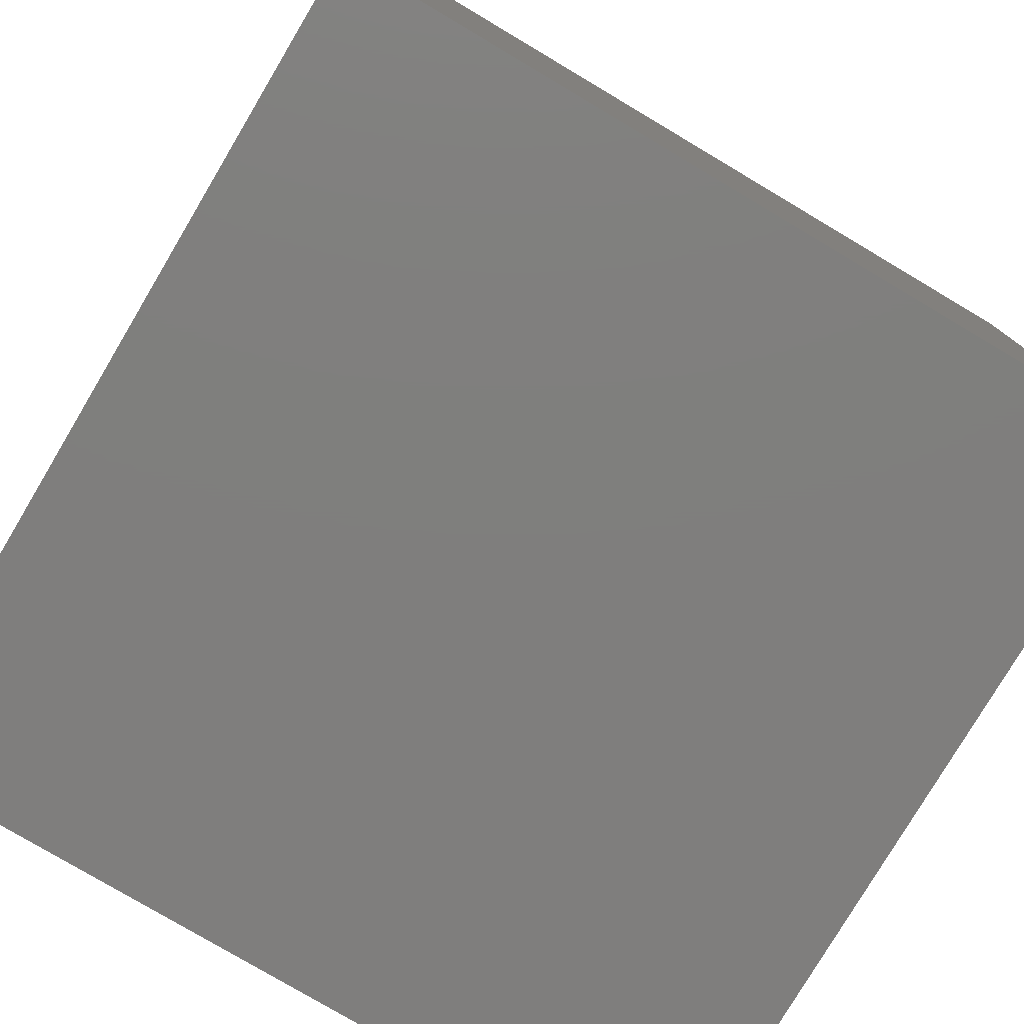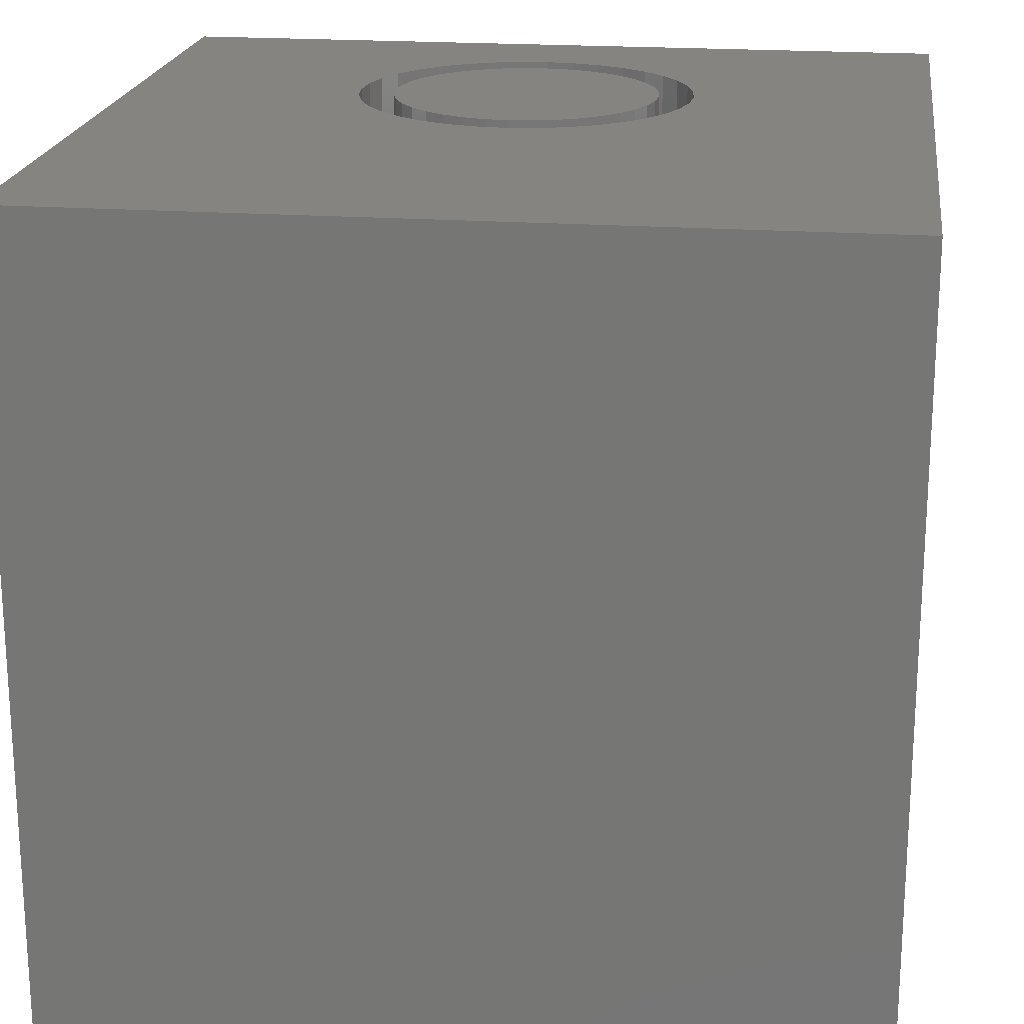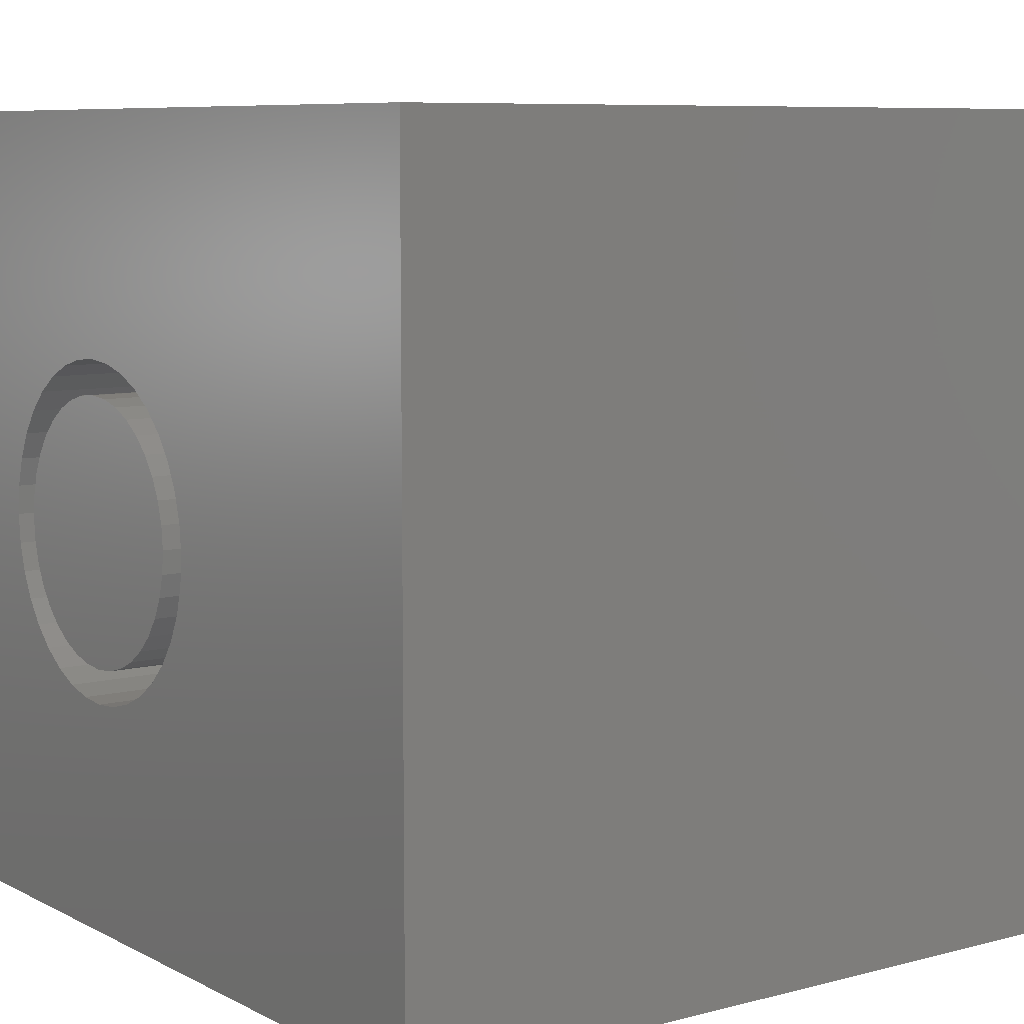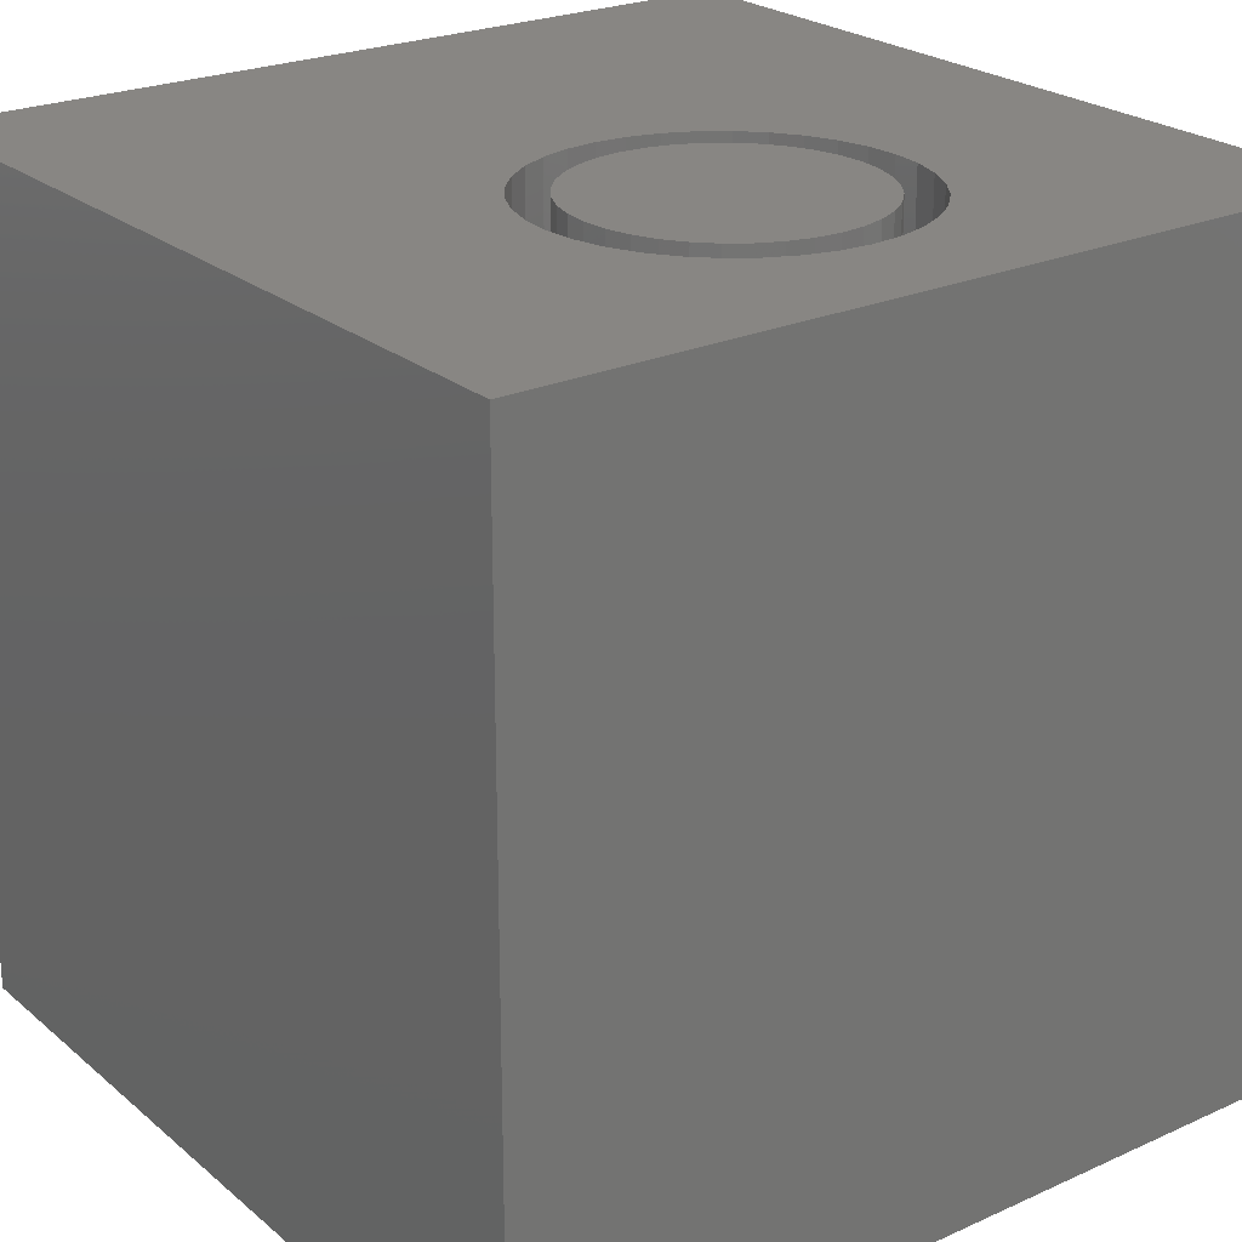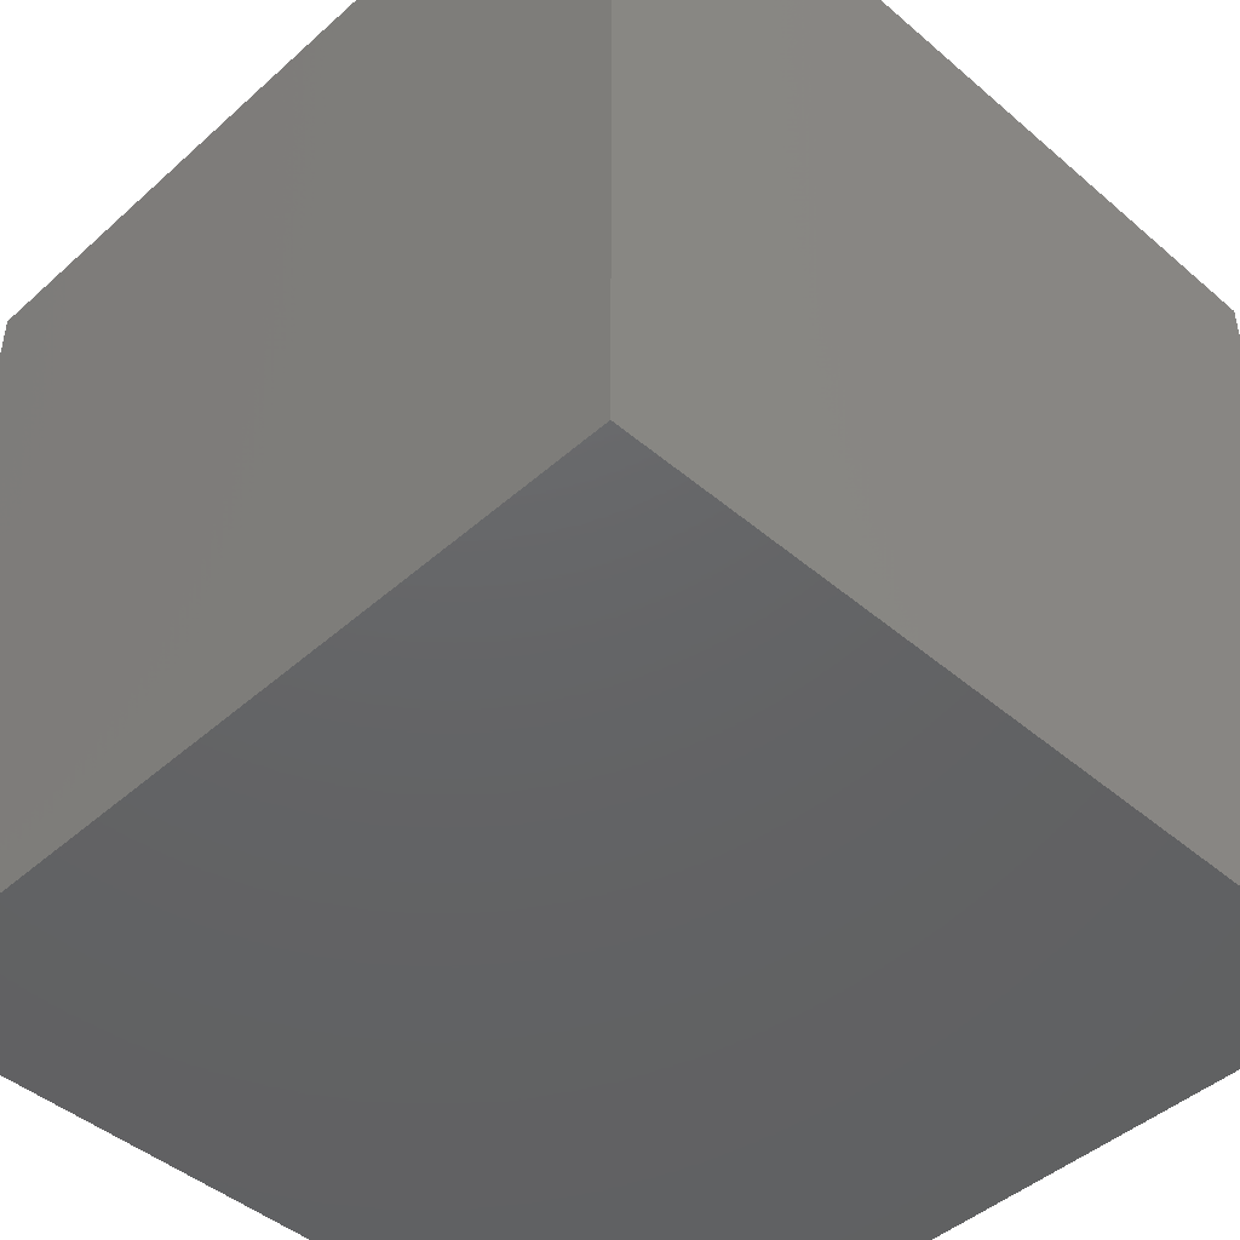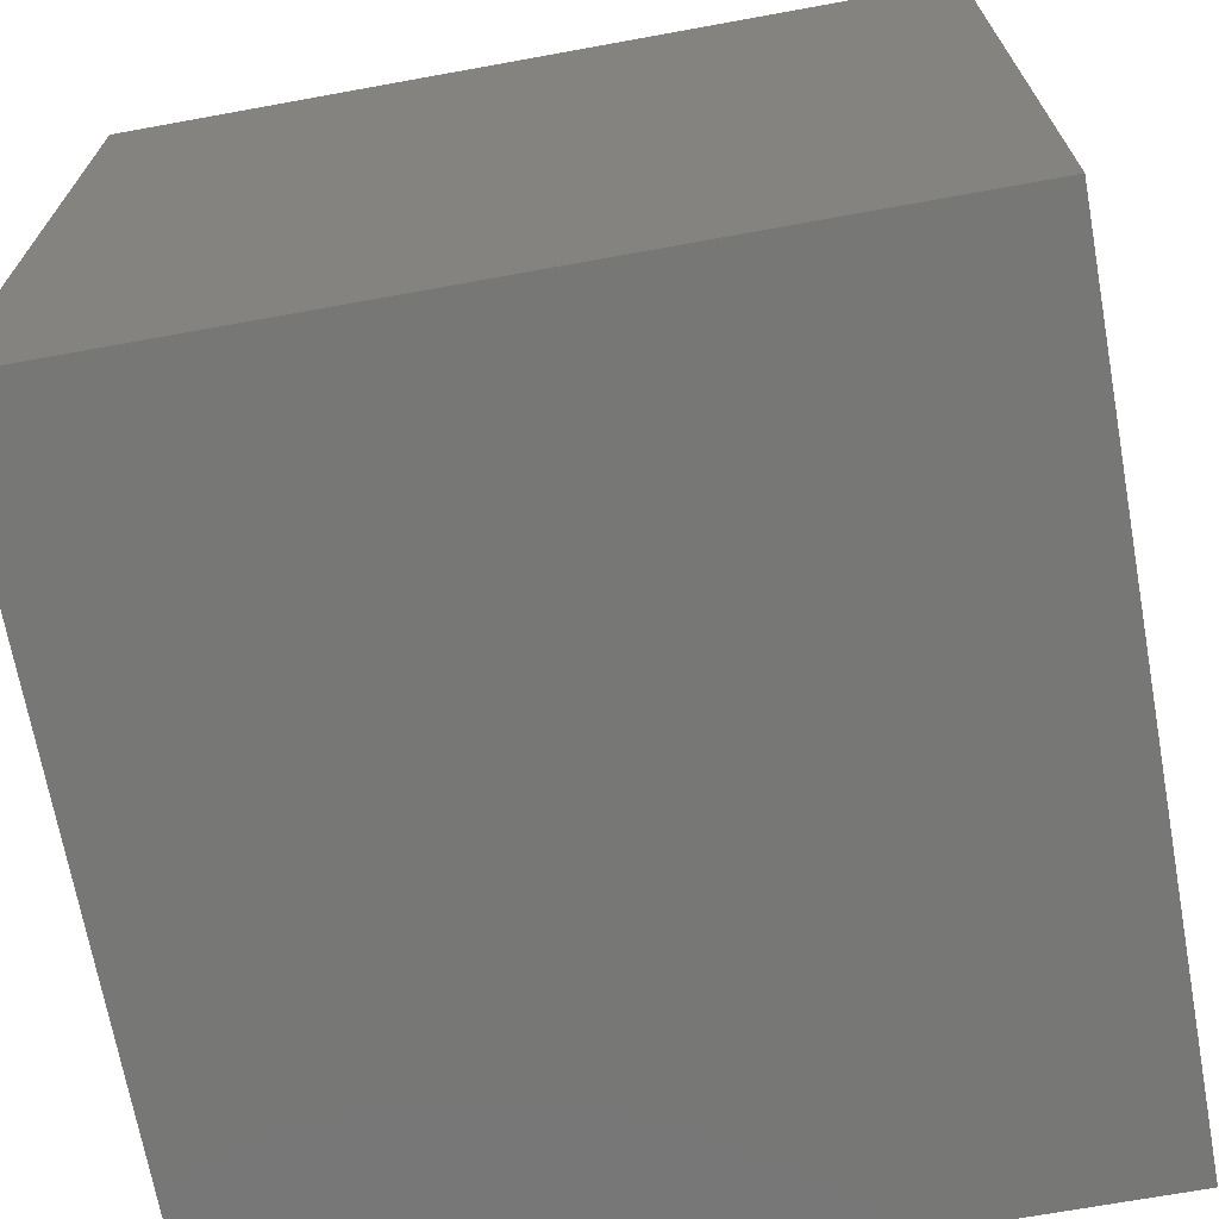
<metadata>
{"format":"stl","ext":"stl","renderer":"f3d","projection":"perspective","resolution":1024,"background":"white","views":[{"elev":-78.6,"azim":149.3,"up":"+Y"},{"elev":20.2,"azim":97.6,"up":"+Z"},{"elev":7.9,"azim":53.9,"up":"+Y"},{"elev":24.0,"azim":-126.7,"up":"+Z"},{"elev":-45.6,"azim":45.6,"up":"+Z"},{"elev":-69.5,"azim":100.3,"up":"+Z"}]}
</metadata>
<code>
# stl→obj: 152 verts, 300 faces
v 0 10 10
v 0 10 0
v 0 0 10
v 0 0 0
v 5.474 4.967 10
v 5.442 4.603 10
v 10 0 10
v 5.347 4.25 10
v 5.193 3.919 10
v 4.984 3.62 10
v 4.725 3.361 10
v 4.426 3.152 10
v 3.014 2.903 10
v 2.661 2.997 10
v 2.33 3.152 10
v 2.031 3.361 10
v 4.095 2.997 10
v 3.742 2.903 10
v 3.378 2.871 10
v 3.742 7.031 10
v 10 10 10
v 3.378 7.063 10
v 3.014 7.031 10
v 2.661 6.937 10
v 4.095 6.937 10
v 4.426 6.782 10
v 4.725 6.573 10
v 5.442 5.331 10
v 5.347 5.684 10
v 4.984 6.314 10
v 5.193 6.015 10
v 1.772 3.62 10
v 1.563 3.919 10
v 1.408 4.25 10
v 1.408 5.684 10
v 1.563 6.015 10
v 1.772 6.314 10
v 2.031 6.573 10
v 2.33 6.782 10
v 1.314 4.603 10
v 1.282 4.967 10
v 1.314 5.331 10
v 10 10 0
v 10 0 0
v 5.442 4.603 4.339
v 5.474 4.967 4.339
v 5.442 5.331 4.339
v 5.347 5.684 4.339
v 5.193 6.015 4.339
v 4.984 6.314 4.339
v 4.725 6.573 4.339
v 4.426 6.782 4.339
v 4.095 6.937 4.339
v 3.742 7.031 4.339
v 3.378 7.063 4.339
v 3.014 7.031 4.339
v 2.661 6.937 4.339
v 2.33 6.782 4.339
v 2.031 6.573 4.339
v 1.772 6.314 4.339
v 1.563 6.015 4.339
v 1.408 5.684 4.339
v 1.314 5.331 4.339
v 1.282 4.967 4.339
v 1.314 4.603 4.339
v 1.408 4.25 4.339
v 1.563 3.919 4.339
v 1.772 3.62 4.339
v 2.031 3.361 4.339
v 2.33 3.152 4.339
v 2.661 2.997 4.339
v 3.014 2.903 4.339
v 3.378 2.871 4.339
v 3.742 2.903 4.339
v 4.095 2.997 4.339
v 4.426 3.152 4.339
v 4.725 3.361 4.339
v 4.984 3.62 4.339
v 5.193 3.919 4.339
v 5.347 4.25 4.339
v 3.089 3.328 4.339
v 3.378 3.303 4.339
v 3.667 3.328 4.339
v 3.947 3.403 4.339
v 4.21 3.526 4.339
v 4.448 3.692 4.339
v 4.653 3.897 4.339
v 4.819 4.135 4.339
v 4.942 4.398 4.339
v 5.017 4.678 4.339
v 5.042 4.967 4.339
v 5.017 5.256 4.339
v 4.942 5.536 4.339
v 4.819 5.799 4.339
v 4.653 6.037 4.339
v 4.448 6.242 4.339
v 4.21 6.408 4.339
v 3.947 6.531 4.339
v 3.667 6.606 4.339
v 3.378 6.631 4.339
v 3.089 6.606 4.339
v 2.809 6.531 4.339
v 2.546 6.408 4.339
v 2.308 6.242 4.339
v 2.103 6.037 4.339
v 1.937 5.799 4.339
v 1.814 5.536 4.339
v 1.739 5.256 4.339
v 1.714 4.967 4.339
v 1.739 4.678 4.339
v 1.814 4.398 4.339
v 1.937 4.135 4.339
v 2.103 3.897 4.339
v 2.308 3.692 4.339
v 2.546 3.526 4.339
v 2.809 3.403 4.339
v 5.042 4.967 10
v 5.017 4.678 10
v 4.942 4.398 10
v 4.819 4.135 10
v 4.653 3.897 10
v 4.448 3.692 10
v 4.21 3.526 10
v 3.947 3.403 10
v 3.667 3.328 10
v 3.378 3.303 10
v 3.089 3.328 10
v 2.809 3.403 10
v 2.546 3.526 10
v 2.308 3.692 10
v 2.103 3.897 10
v 1.937 4.135 10
v 1.814 4.398 10
v 1.739 4.678 10
v 1.714 4.967 10
v 1.739 5.256 10
v 1.814 5.536 10
v 1.937 5.799 10
v 2.103 6.037 10
v 2.308 6.242 10
v 2.546 6.408 10
v 2.809 6.531 10
v 3.089 6.606 10
v 3.378 6.631 10
v 3.667 6.606 10
v 3.947 6.531 10
v 4.21 6.408 10
v 4.448 6.242 10
v 4.653 6.037 10
v 4.819 5.799 10
v 4.942 5.536 10
v 5.017 5.256 10
f 1 2 3
f 3 2 4
f 5 6 7
f 7 6 8
f 7 8 9
f 9 10 7
f 7 10 11
f 7 11 12
f 13 14 3
f 3 14 15
f 3 15 16
f 12 17 7
f 7 17 18
f 7 18 3
f 3 18 19
f 3 19 13
f 20 21 22
f 22 21 1
f 22 1 23
f 23 1 24
f 20 25 21
f 21 25 26
f 21 26 27
f 5 7 28
f 28 7 21
f 28 21 29
f 27 30 21
f 21 30 31
f 21 31 29
f 16 32 3
f 3 32 33
f 3 33 34
f 35 36 1
f 1 36 37
f 37 38 1
f 1 38 39
f 1 39 24
f 34 40 3
f 3 40 41
f 3 41 1
f 1 41 42
f 1 42 35
f 43 21 44
f 44 21 7
f 2 43 4
f 4 43 44
f 21 43 1
f 1 43 2
f 44 7 4
f 4 7 3
f 45 5 46
f 46 5 28
f 46 28 47
f 47 28 29
f 47 29 48
f 48 29 31
f 48 31 49
f 49 31 30
f 49 30 50
f 50 30 27
f 50 27 51
f 51 27 26
f 51 26 52
f 52 26 25
f 52 25 53
f 53 25 20
f 53 20 54
f 54 20 22
f 54 22 55
f 55 22 23
f 55 23 56
f 56 23 24
f 56 24 57
f 57 24 39
f 57 39 58
f 58 39 38
f 58 38 59
f 59 38 37
f 59 37 60
f 60 37 36
f 60 36 61
f 61 36 35
f 61 35 62
f 62 35 42
f 62 42 63
f 63 42 41
f 63 41 64
f 64 41 40
f 64 40 65
f 65 40 34
f 65 34 66
f 66 34 33
f 66 33 67
f 67 33 32
f 67 32 68
f 68 32 16
f 68 16 69
f 69 16 15
f 69 15 70
f 70 15 14
f 70 14 71
f 71 14 13
f 71 13 72
f 72 13 19
f 72 19 73
f 73 19 18
f 73 18 74
f 74 18 17
f 74 17 75
f 75 17 12
f 75 12 76
f 76 12 11
f 76 11 77
f 77 11 10
f 77 10 78
f 78 10 9
f 78 9 79
f 79 9 8
f 79 8 80
f 80 8 6
f 80 6 45
f 45 6 5
f 81 72 82
f 82 72 73
f 82 73 83
f 83 73 74
f 83 74 84
f 84 74 75
f 84 75 85
f 85 75 76
f 85 76 86
f 86 76 77
f 86 77 87
f 87 77 78
f 87 78 88
f 88 78 79
f 88 79 89
f 89 79 80
f 89 80 90
f 90 80 45
f 90 45 91
f 91 45 46
f 91 46 92
f 92 46 47
f 92 47 93
f 93 47 48
f 93 48 94
f 94 48 49
f 94 49 95
f 95 49 50
f 95 50 96
f 96 50 51
f 96 51 97
f 97 51 52
f 97 52 98
f 98 52 53
f 98 53 99
f 99 53 54
f 99 54 100
f 100 54 55
f 100 55 101
f 101 55 56
f 101 56 102
f 102 56 57
f 102 57 103
f 103 57 58
f 103 58 104
f 104 58 59
f 104 59 105
f 105 59 60
f 105 60 106
f 106 60 61
f 106 61 107
f 107 61 62
f 107 62 108
f 108 62 63
f 108 63 109
f 109 63 64
f 109 64 110
f 110 64 65
f 110 65 111
f 111 65 66
f 111 66 112
f 112 66 67
f 112 67 113
f 113 67 68
f 113 68 114
f 114 68 69
f 114 69 115
f 115 69 70
f 115 70 116
f 116 70 71
f 116 71 81
f 81 71 72
f 92 117 91
f 91 117 118
f 91 118 90
f 90 118 119
f 90 119 89
f 89 119 120
f 89 120 88
f 88 120 121
f 88 121 87
f 87 121 122
f 87 122 86
f 86 122 123
f 86 123 85
f 85 123 124
f 85 124 84
f 84 124 125
f 84 125 83
f 83 125 126
f 83 126 82
f 82 126 127
f 82 127 81
f 81 127 128
f 81 128 116
f 116 128 129
f 116 129 115
f 115 129 130
f 115 130 114
f 114 130 131
f 114 131 113
f 113 131 132
f 113 132 112
f 112 132 133
f 112 133 111
f 111 133 134
f 111 134 110
f 110 134 135
f 110 135 109
f 109 135 136
f 109 136 108
f 108 136 137
f 108 137 107
f 107 137 138
f 107 138 106
f 106 138 139
f 106 139 105
f 105 139 140
f 105 140 104
f 104 140 141
f 104 141 103
f 103 141 142
f 103 142 102
f 102 142 143
f 102 143 101
f 101 143 144
f 101 144 100
f 100 144 145
f 100 145 99
f 99 145 146
f 99 146 98
f 98 146 147
f 98 147 97
f 97 147 148
f 97 148 96
f 96 148 149
f 96 149 95
f 95 149 150
f 95 150 94
f 94 150 151
f 94 151 93
f 93 151 152
f 93 152 92
f 92 152 117
f 126 125 131
f 125 139 138
f 131 125 132
f 125 124 139
f 139 124 123
f 139 123 122
f 122 121 139
f 139 121 120
f 139 120 119
f 129 128 127
f 119 118 139
f 139 118 117
f 139 117 152
f 152 151 139
f 139 151 150
f 139 150 149
f 141 147 142
f 142 147 146
f 146 145 142
f 142 145 144
f 142 144 143
f 149 148 139
f 139 148 147
f 139 147 140
f 140 147 141
f 138 137 125
f 125 137 136
f 125 136 135
f 135 134 125
f 125 134 133
f 125 133 132
f 126 131 127
f 127 131 130
f 127 130 129

</code>
